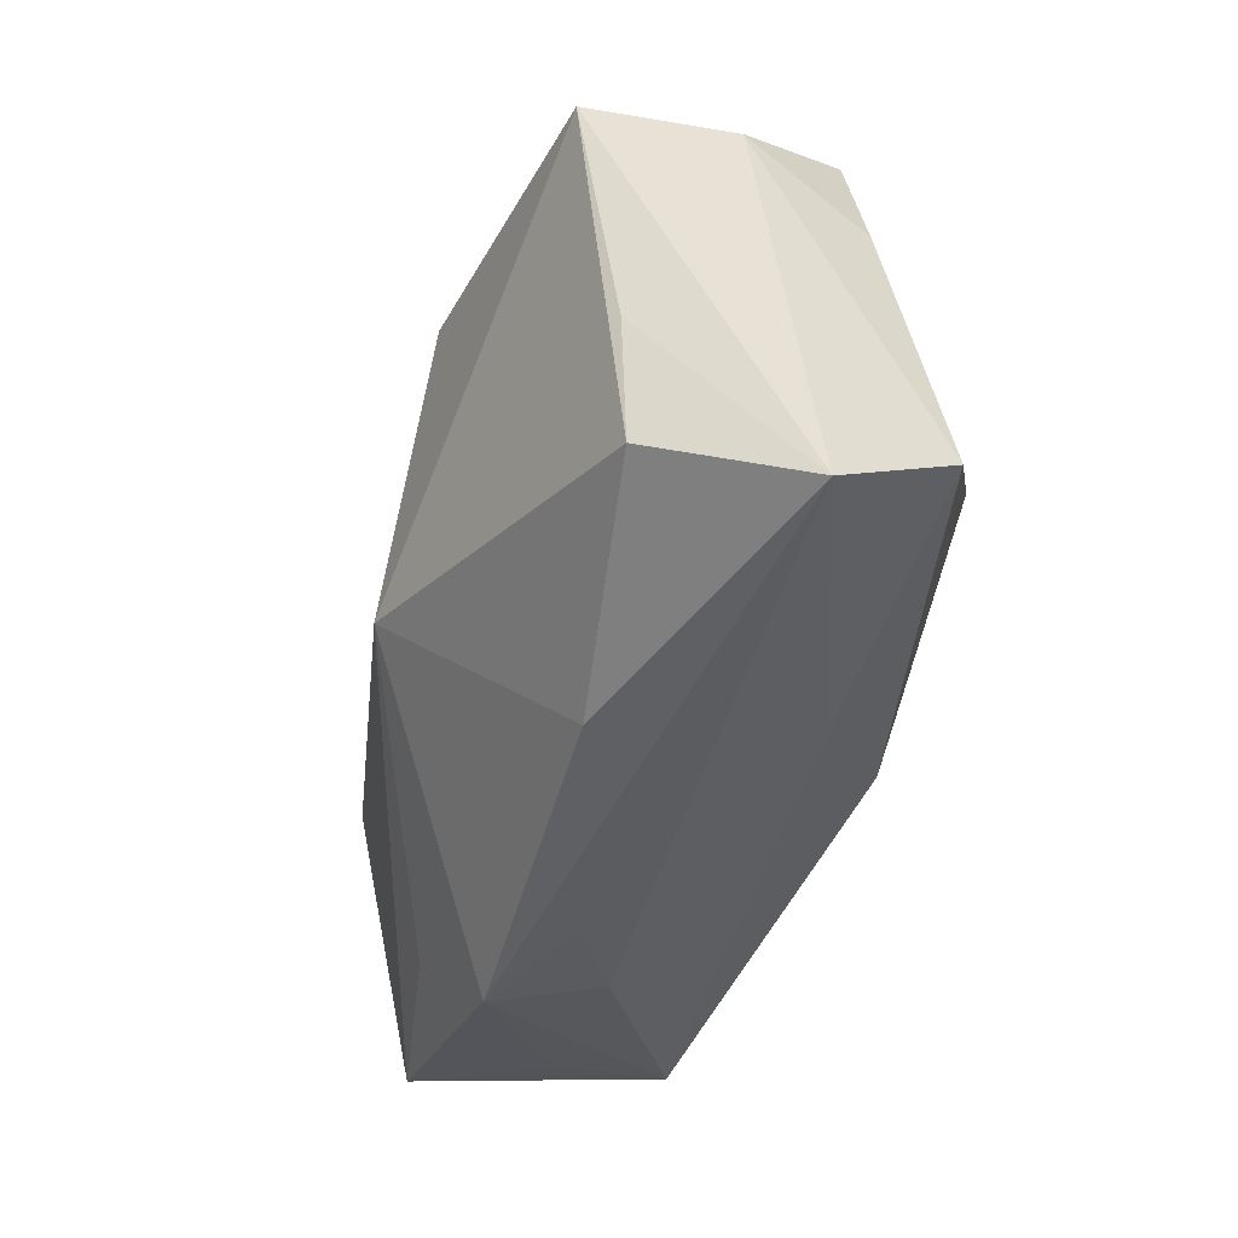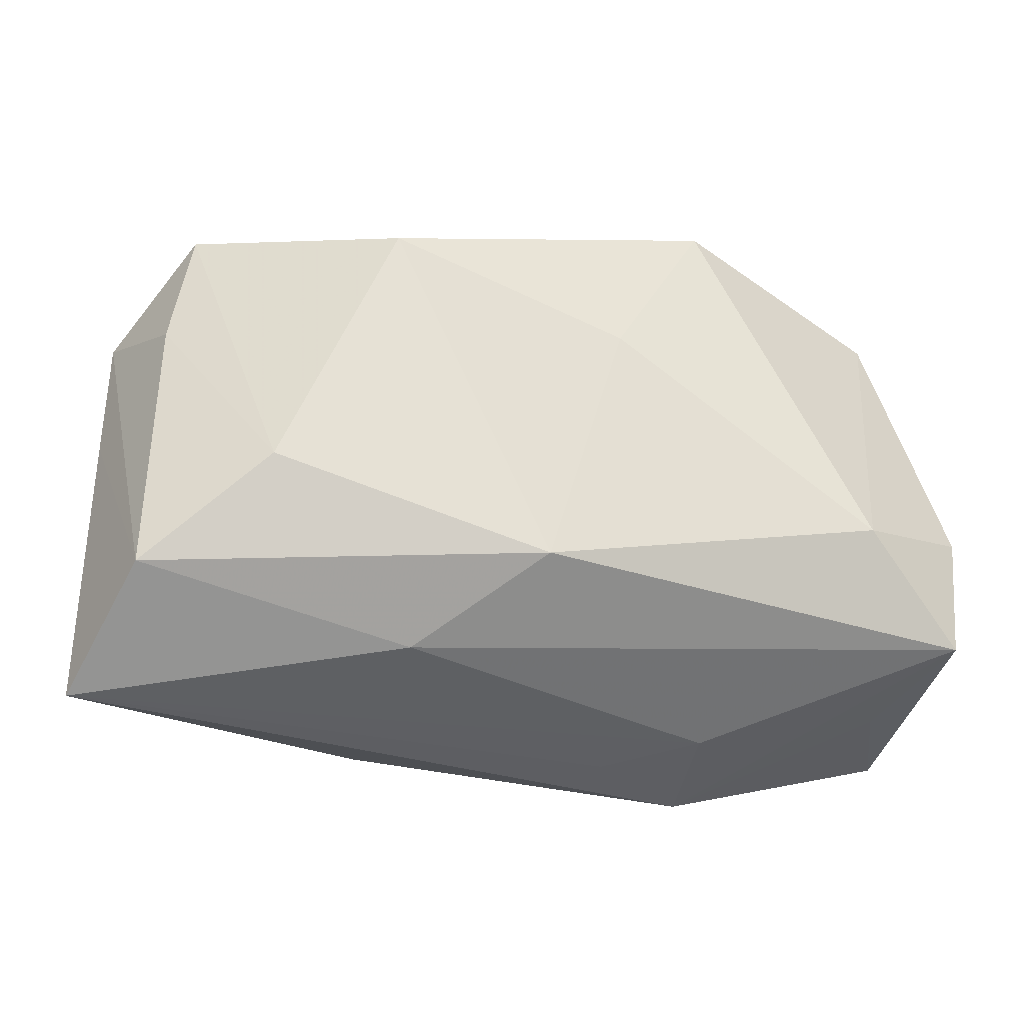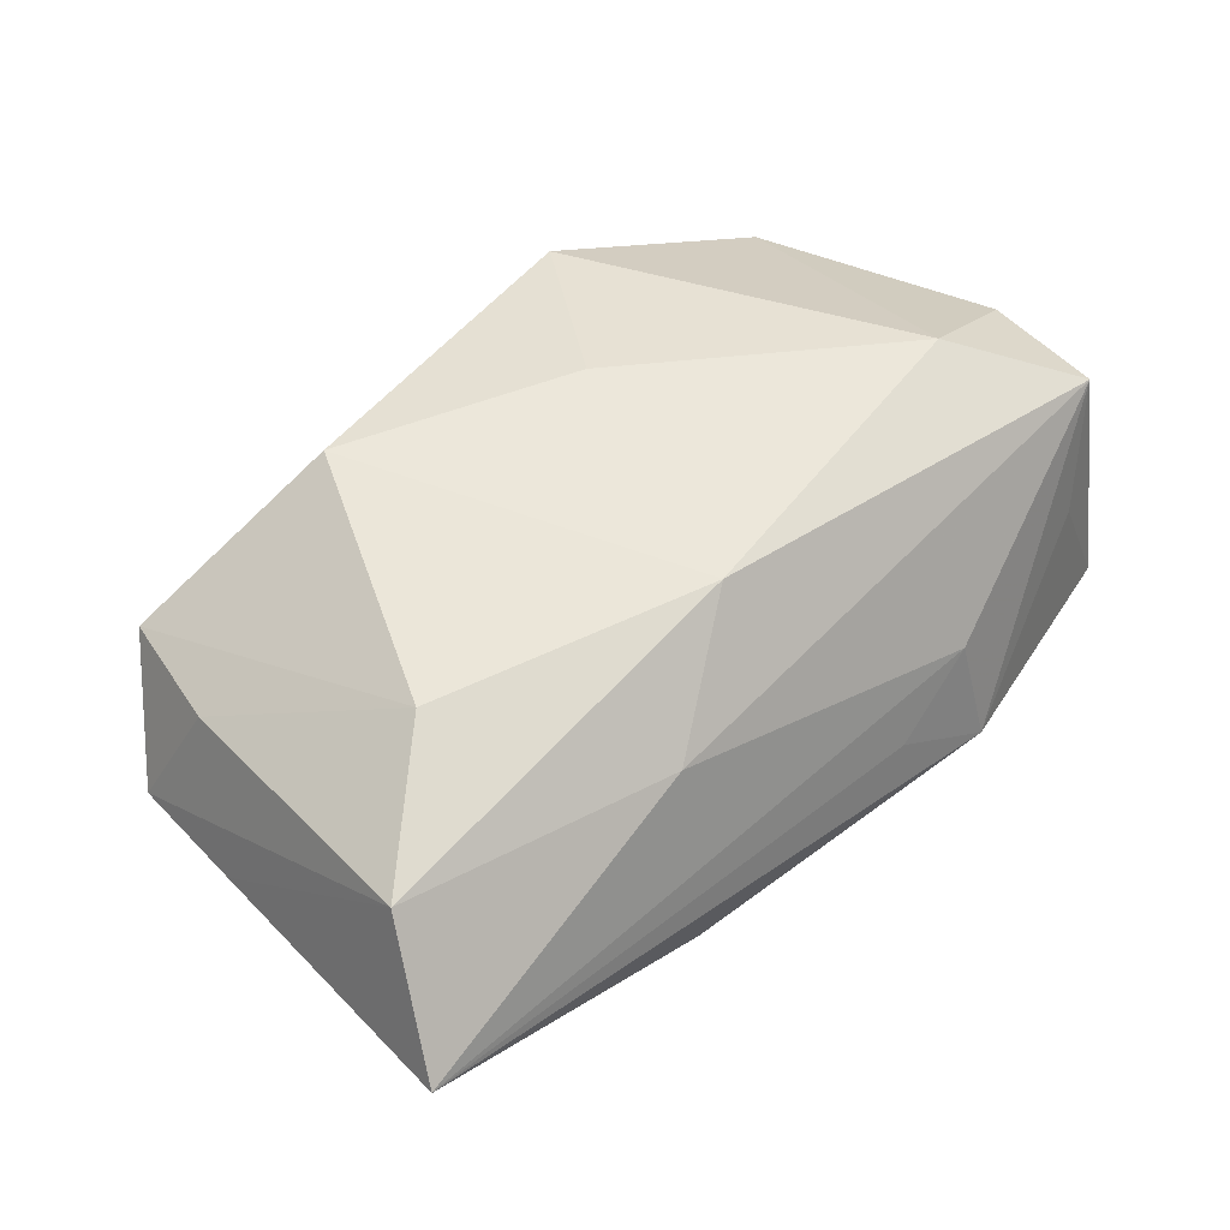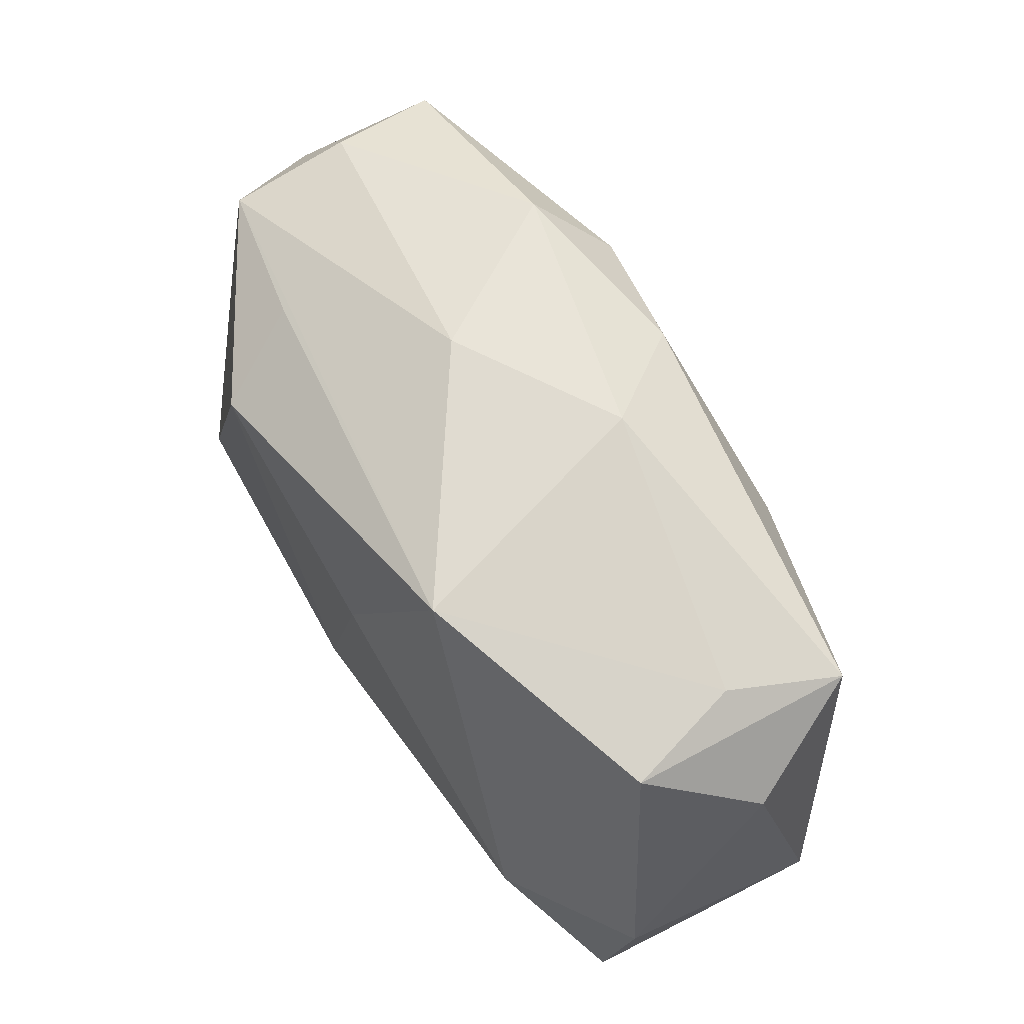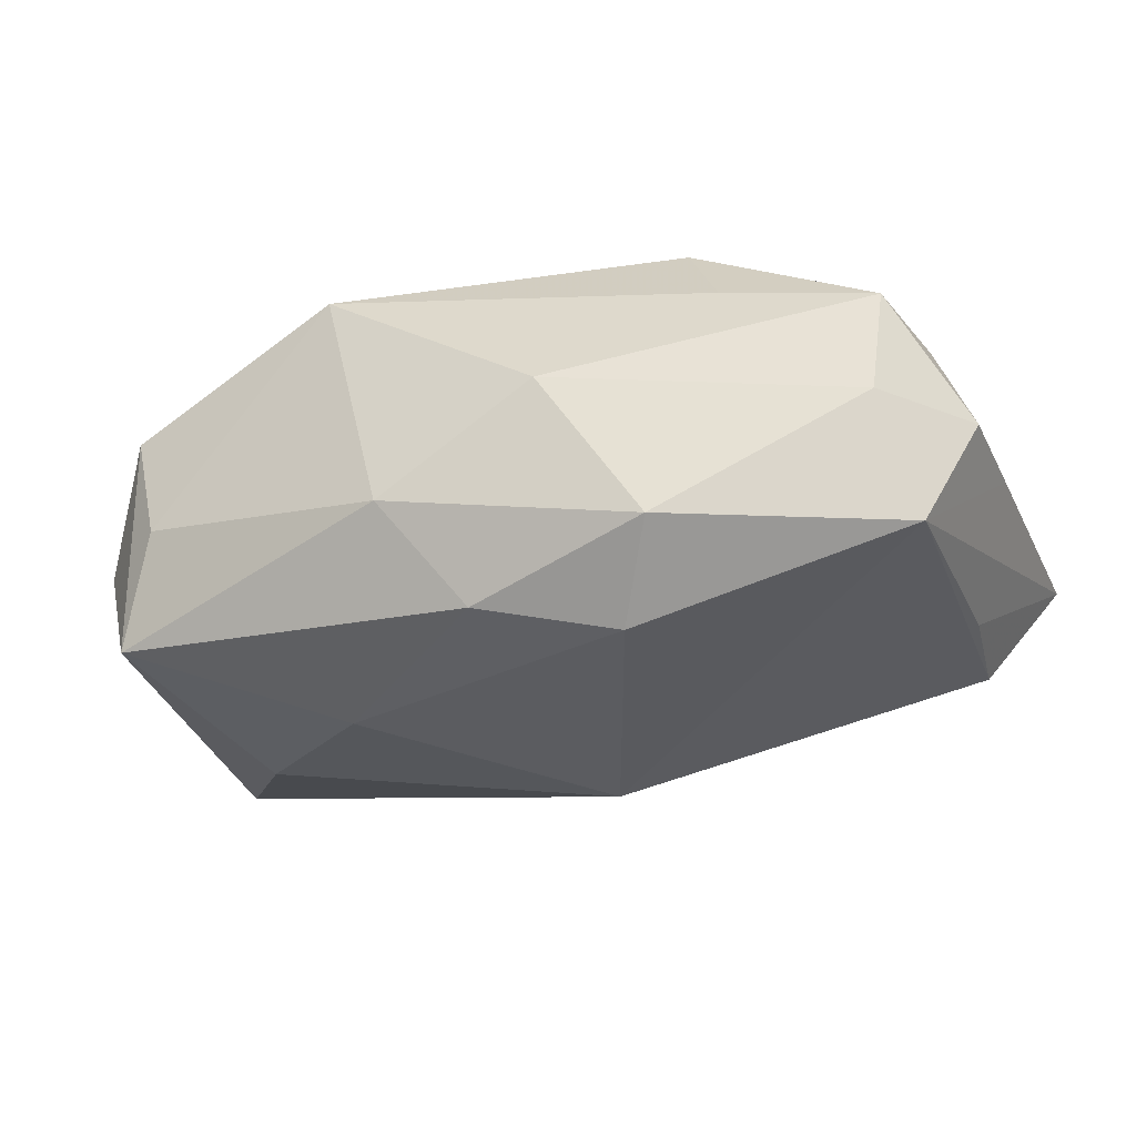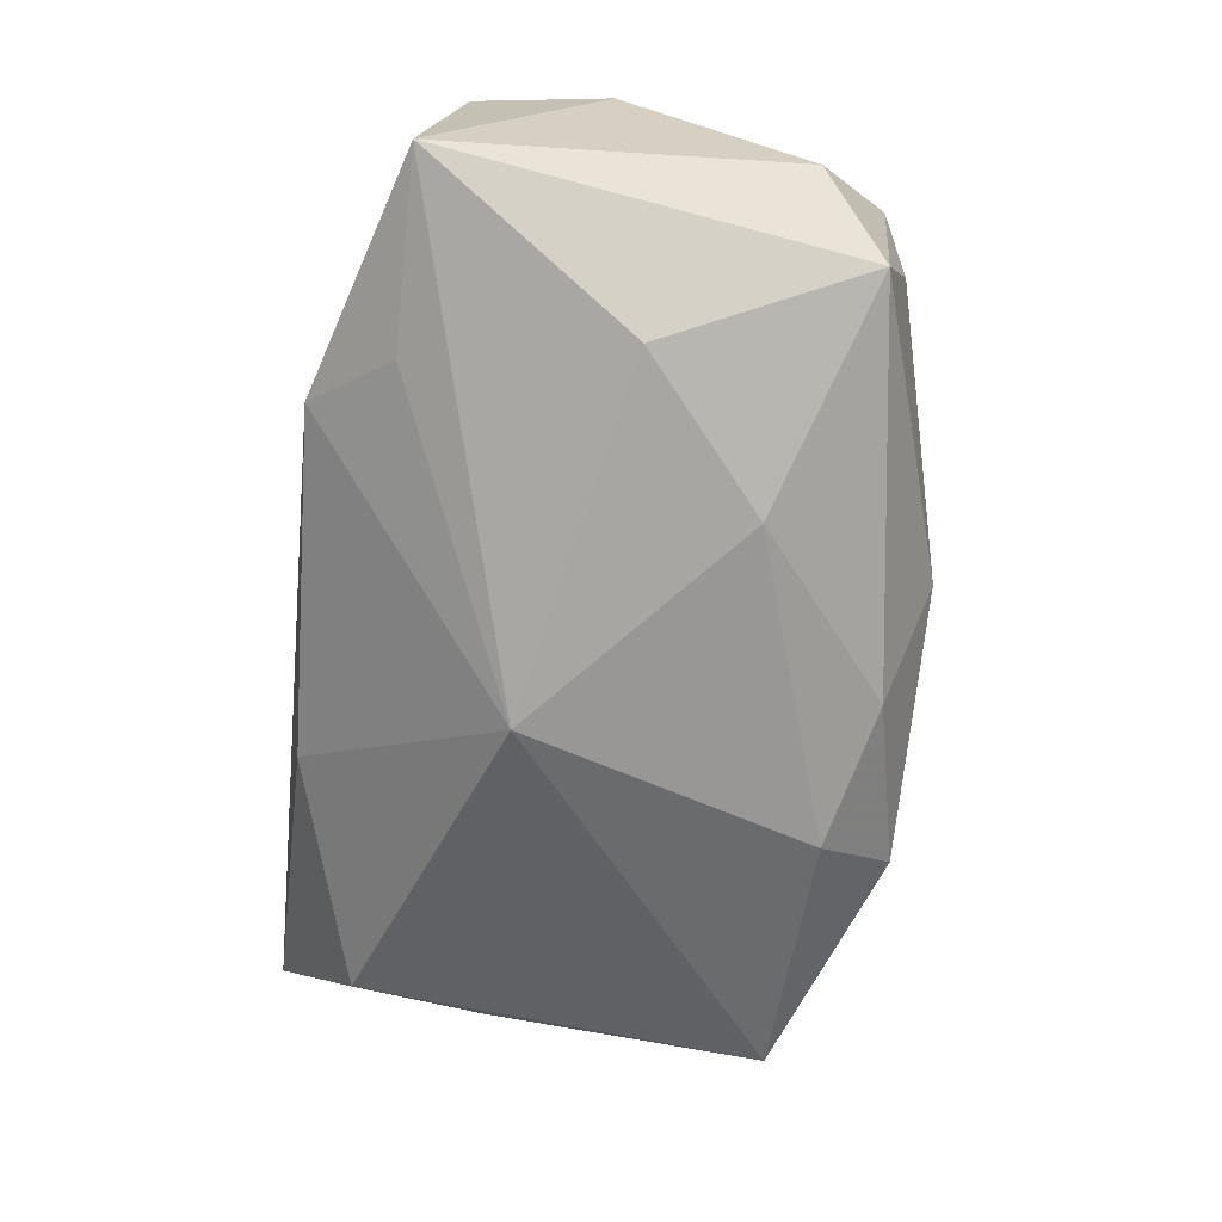
<metadata>
{"format":"obj","ext":"obj","renderer":"f3d","projection":"perspective","resolution":1024,"background":"white","views":[{"elev":-45.2,"azim":-104.0,"up":"+Y"},{"elev":-28.9,"azim":-16.6,"up":"+Y"},{"elev":50.8,"azim":-41.7,"up":"+Z"},{"elev":64.6,"azim":58.0,"up":"+Y"},{"elev":-30.5,"azim":-160.5,"up":"+Z"},{"elev":-66.7,"azim":84.0,"up":"+Z"}]}
</metadata>
<code>
v -0.002491 -0.00757 -0.02088
v -0.03389 0.01837 0.008112
v 0.008602 -0.02519 -0.001892
v 0.03386 0.01905 0.007815
v 0.03117 0.02007 -0.002378
v 0.01675 -0.02358 0.002366
v -0.0397 0.01129 -0.001586
v -0.0153 0.02471 -0.01282
v -0.03435 -0.01907 -0.009077
v -0.03699 -0.018 0.01324
v -0.03591 0.007285 0.009078
v -0.03551 0.01684 -0.01314
v -0.04072 -0.02611 0.002505
v -0.03306 0.02066 -0.002597
v 0.0233 -0.01897 -0.01175
v -0.006473 0.02598 0.001203
v -0.01134 0.0179 -0.01889
v 0.01567 0.009768 -0.01879
v -0.03552 -0.007382 -0.009724
v 0.03462 -0.01907 0.001915
v -0.002705 -0.01487 0.01872
v 0.007454 0.02539 -0.007347
v -0.04004 -0.0001443 -0.0003355
v 0.0398 -0.01901 -0.009721
v -0.01369 -0.02508 -0.006988
v 0.01349 0.02374 0.01521
v 0.03842 -0.01591 0.01282
v -0.01291 -0.02169 0.011
v -0.02055 0.01963 0.0107
v -0.02684 -0.008629 0.01803
v 0.04023 -0.004008 0.01117
v 0.0042 0.008322 0.01872
v 0.0005706 0.02137 -0.01647
v -0.01687 0.01519 0.01872
v 0.03458 0.0172 -0.01233
v 0.03929 0.01233 -0.001511
v 0.02812 -0.0006025 -0.01697
v 0.02855 -0.007336 0.01766
v 0.0177 -0.02611 -0.007416
f 9 12 1
f 1 12 17
f 37 24 1
f 35 24 37
f 27 24 31
f 13 12 19
f 19 9 13
f 12 9 19
f 34 26 29
f 29 2 34
f 26 2 29
f 12 7 14
f 14 7 2
f 8 17 12
f 12 14 8
f 35 37 18
f 1 17 18
f 18 37 1
f 34 2 30
f 30 21 34
f 30 10 21
f 25 9 1
f 13 9 25
f 39 25 1
f 39 3 13
f 13 25 39
f 28 27 21
f 28 10 13
f 21 10 28
f 36 4 31
f 35 4 36
f 31 24 36
f 36 24 35
f 5 4 35
f 26 4 5
f 38 27 31
f 31 4 38
f 38 4 26
f 21 27 38
f 13 10 23
f 10 7 23
f 23 12 13
f 23 7 12
f 2 7 11
f 11 7 10
f 11 30 2
f 10 30 11
f 17 8 33
f 35 18 33
f 33 18 17
f 16 8 14
f 16 2 26
f 16 14 2
f 24 27 20
f 20 39 24
f 27 39 20
f 3 39 6
f 6 39 27
f 27 28 6
f 13 3 6
f 6 28 13
f 1 24 15
f 15 39 1
f 24 39 15
f 32 38 26
f 32 26 34
f 34 21 32
f 21 38 32
f 26 5 22
f 22 16 26
f 22 5 35
f 8 16 22
f 35 33 22
f 22 33 8

</code>
